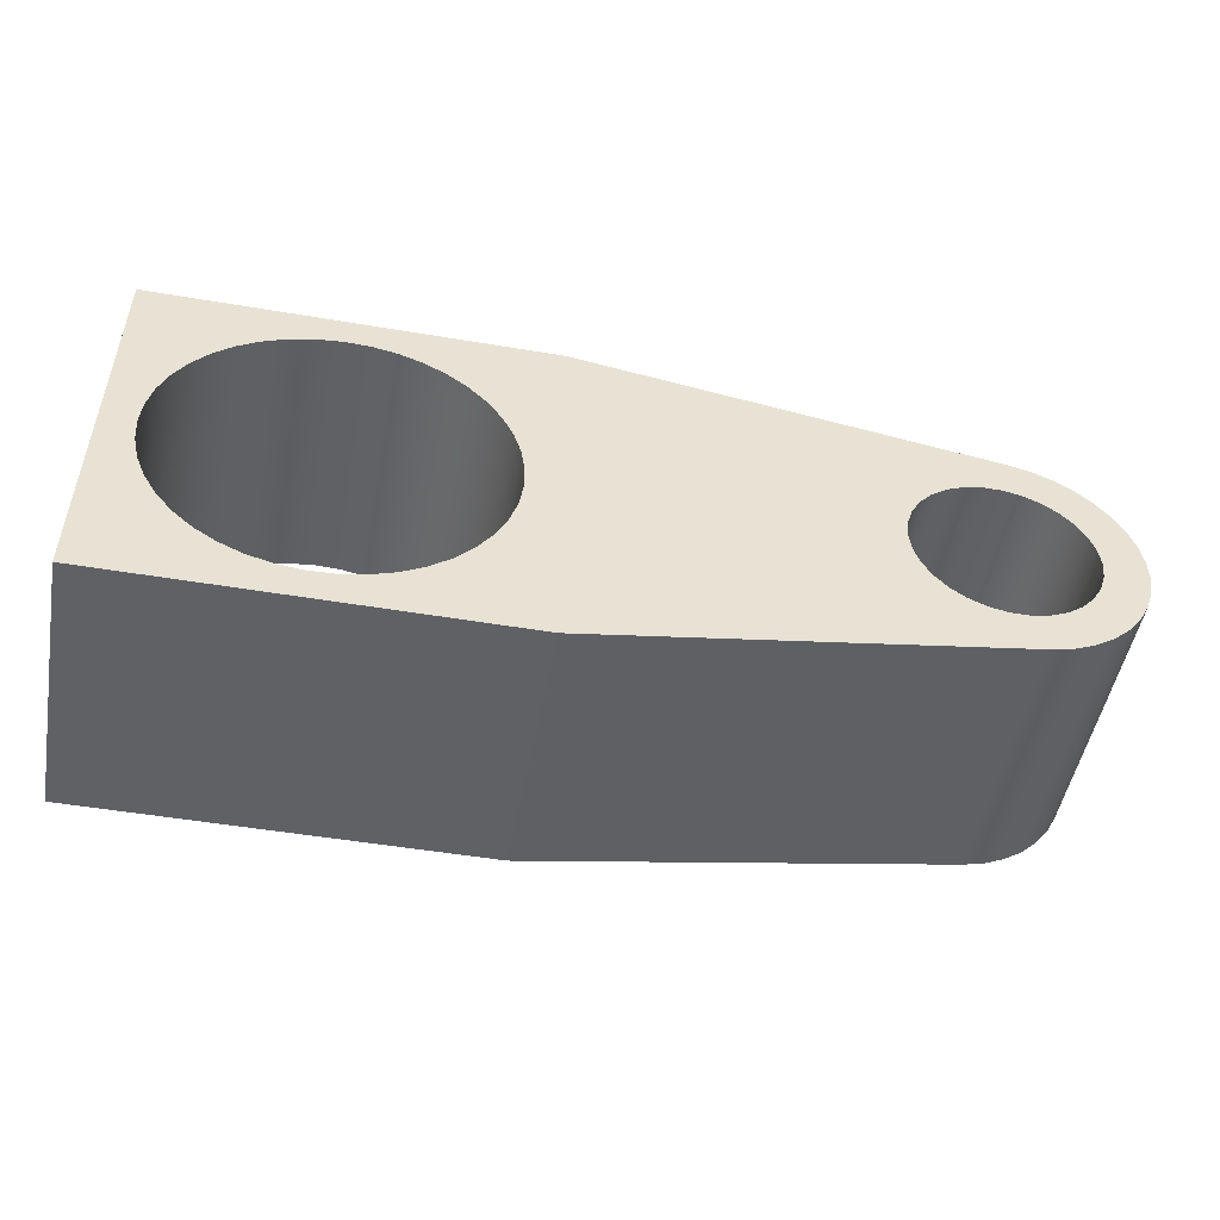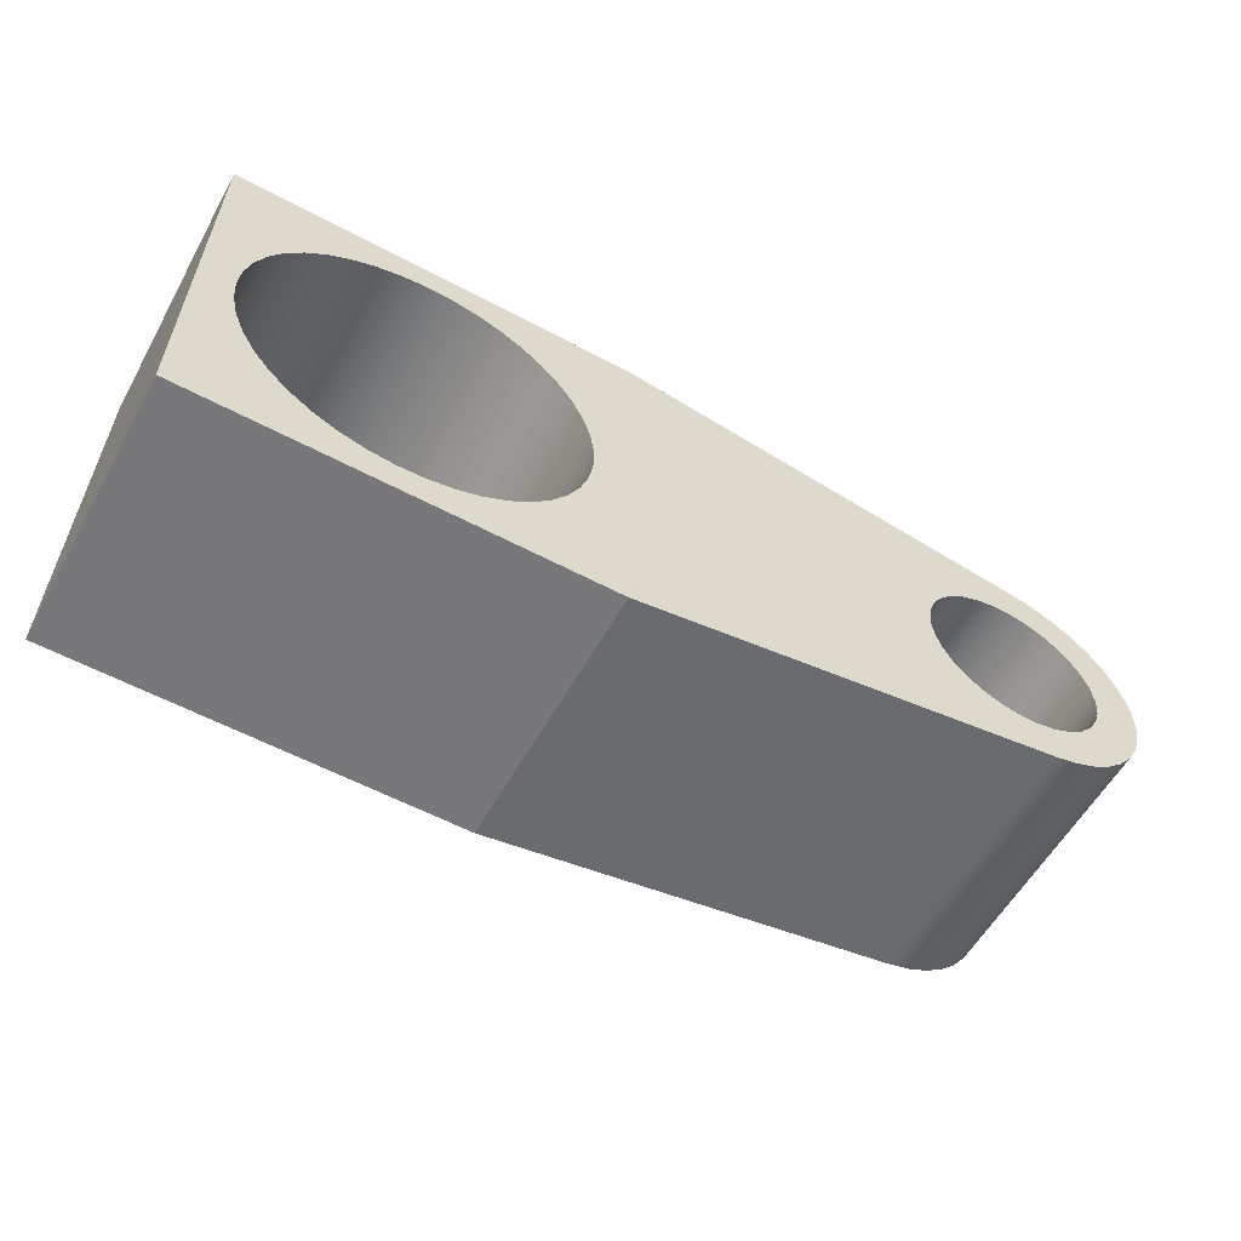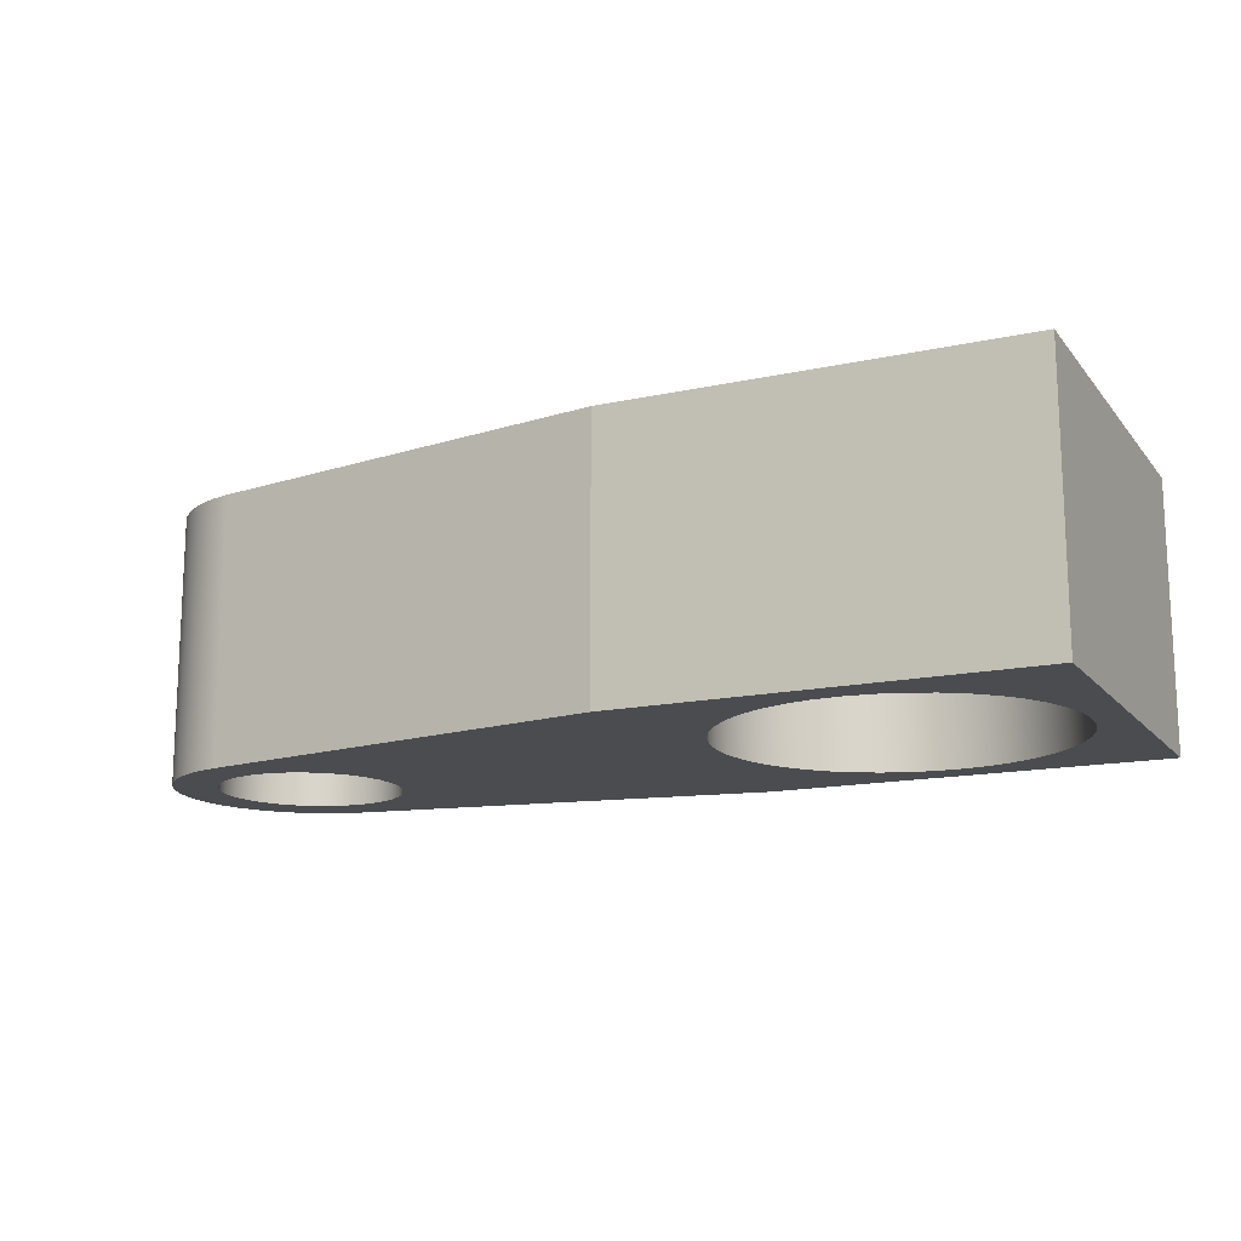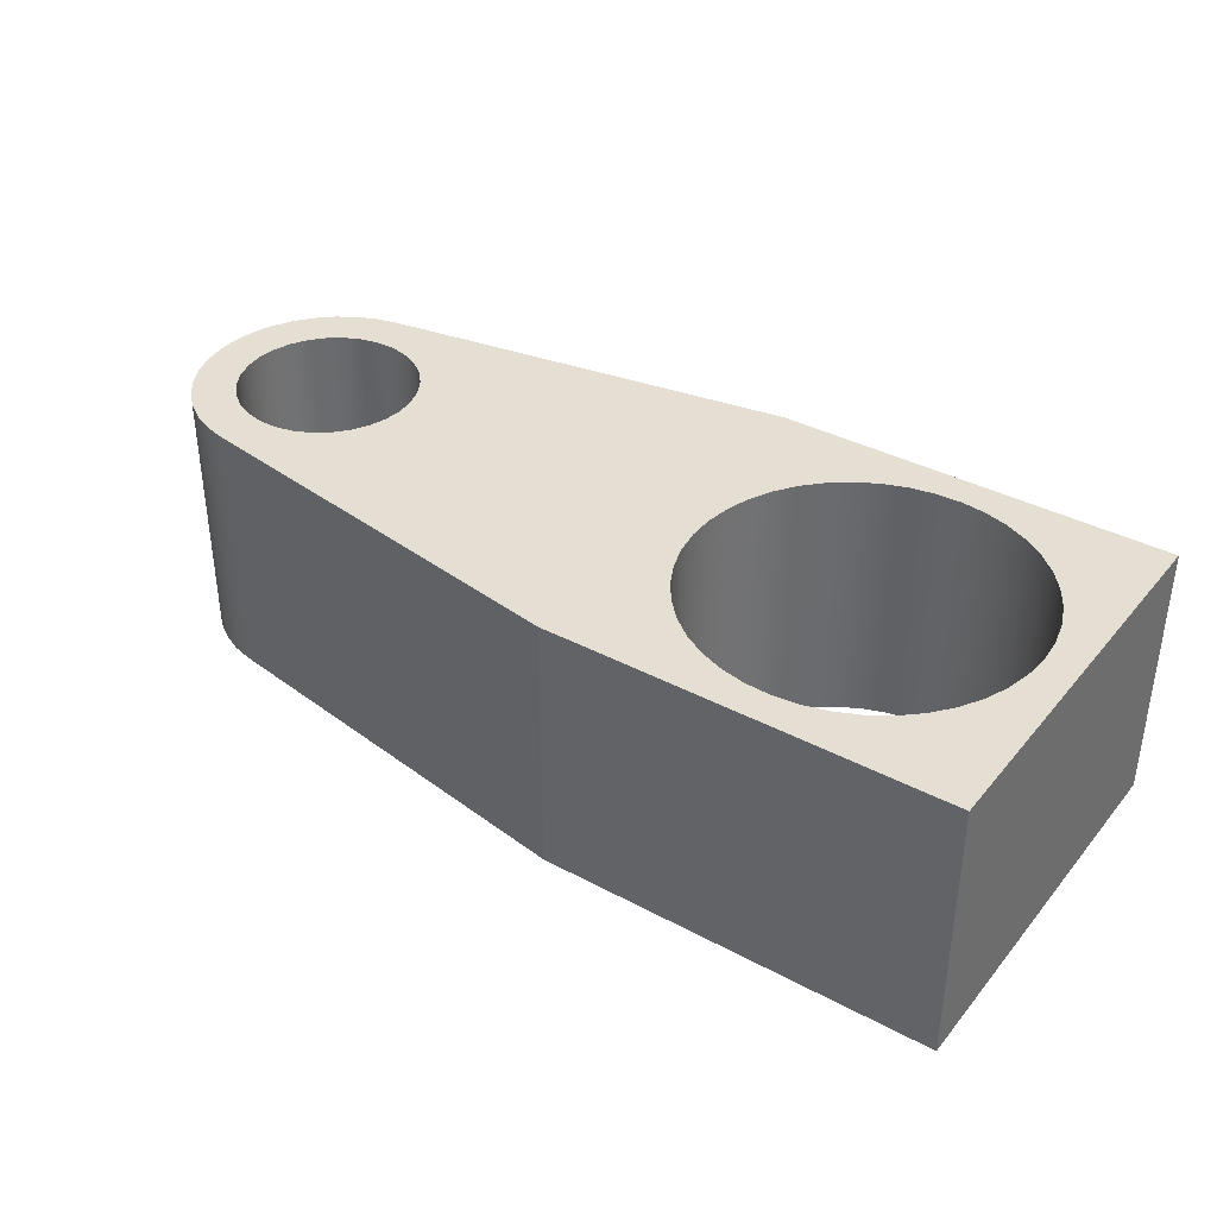
<metadata>
{"format":"obj","ext":"obj","renderer":"f3d","projection":"perspective","resolution":1024,"background":"white","views":[{"elev":-50.1,"azim":-10.5,"up":"+Z"},{"elev":-57.5,"azim":-29.0,"up":"+Z"},{"elev":-14.9,"azim":-154.8,"up":"+Y"},{"elev":37.0,"azim":-145.4,"up":"+Y"}]}
</metadata>
<code>
v 0.5325 0.2 8.266e-18
v 0.534 0.2 0.01403
v 0.5383 0.2 0.02745
v 0.5454 0.2 0.03968
v 0.5548 0.2 0.05016
v 0.5663 0.2 0.05846
v 0.5791 0.2 0.0642
v 0.5929 0.2 0.06713
v 0.6071 0.2 0.06713
v 0.6209 0.2 0.0642
v 0.6338 0.2 0.05846
v 0.6452 0.2 0.05016
v 0.6546 0.2 0.03968
v 0.6617 0.2 0.02745
v 0.666 0.2 0.01403
v 0.6675 0.2 0
v 0.666 0.2 -0.01403
v 0.6617 0.2 -0.02745
v 0.6546 0.2 -0.03968
v 0.6452 0.2 -0.05016
v 0.6338 0.2 -0.05846
v 0.6209 0.2 -0.0642
v 0.6071 0.2 -0.06713
v 0.5929 0.2 -0.06713
v 0.5791 0.2 -0.0642
v 0.5663 0.2 -0.05846
v 0.5548 0.2 -0.05016
v 0.5454 0.2 -0.03968
v 0.5383 0.2 -0.02745
v 0.534 0.2 -0.01403
v 0.5325 0 8.266e-18
v 0.534 0 -0.01403
v 0.5383 0 -0.02745
v 0.5454 0 -0.03968
v 0.5548 0 -0.05016
v 0.5663 0 -0.05846
v 0.5791 0 -0.0642
v 0.5929 0 -0.06713
v 0.6071 0 -0.06713
v 0.6209 0 -0.0642
v 0.6338 0 -0.05846
v 0.6452 0 -0.05016
v 0.6546 0 -0.03968
v 0.6617 0 -0.02745
v 0.666 0 -0.01403
v 0.6675 0 0
v 0.666 0 0.01403
v 0.6617 0 0.02745
v 0.6546 0 0.03968
v 0.6452 0 0.05016
v 0.6338 0 0.05846
v 0.6209 0 0.0642
v 0.6071 0 0.06713
v 0.5929 0 0.06713
v 0.5791 0 0.0642
v 0.5663 0 0.05846
v 0.5548 0 0.05016
v 0.5454 0 0.03968
v 0.5383 0 0.02745
v 0.534 0 0.01403
v 0.5325 0.2 8.266e-18
v 0.5325 0 8.266e-18
v 0.025 0.2 1.531e-17
v 0.02646 0.2 0.01908
v 0.03083 0.2 0.03772
v 0.03798 0.2 0.05546
v 0.04776 0.2 0.07191
v 0.05993 0.2 0.08668
v 0.07422 0.2 0.09941
v 0.09029 0.2 0.1098
v 0.1077 0.2 0.1176
v 0.1262 0.2 0.1227
v 0.1452 0.2 0.1249
v 0.1643 0.2 0.1242
v 0.1831 0.2 0.1205
v 0.2011 0.2 0.1141
v 0.2179 0.2 0.1049
v 0.2332 0.2 0.09332
v 0.2464 0.2 0.07953
v 0.2574 0.2 0.06388
v 0.2659 0.2 0.04673
v 0.2717 0.2 0.02848
v 0.2746 0.2 0.009569
v 0.2746 0.2 -0.009569
v 0.2717 0.2 -0.02848
v 0.2659 0.2 -0.04673
v 0.2574 0.2 -0.06388
v 0.2464 0.2 -0.07953
v 0.2332 0.2 -0.09332
v 0.2179 0.2 -0.1049
v 0.2011 0.2 -0.1141
v 0.1831 0.2 -0.1205
v 0.1643 0.2 -0.1242
v 0.1452 0.2 -0.1249
v 0.1262 0.2 -0.1227
v 0.1077 0.2 -0.1176
v 0.09029 0.2 -0.1098
v 0.07422 0.2 -0.09941
v 0.05993 0.2 -0.08668
v 0.04776 0.2 -0.07191
v 0.03798 0.2 -0.05546
v 0.03083 0.2 -0.03772
v 0.02646 0.2 -0.01908
v 0.025 0 1.531e-17
v 0.02646 0 -0.01908
v 0.03083 0 -0.03772
v 0.03798 0 -0.05546
v 0.04776 0 -0.07191
v 0.05993 0 -0.08668
v 0.07422 0 -0.09941
v 0.09029 0 -0.1098
v 0.1077 0 -0.1176
v 0.1262 0 -0.1227
v 0.1452 0 -0.1249
v 0.1643 0 -0.1242
v 0.1831 0 -0.1205
v 0.2011 0 -0.1141
v 0.2179 0 -0.1049
v 0.2332 0 -0.09332
v 0.2464 0 -0.07953
v 0.2574 0 -0.06388
v 0.2659 0 -0.04673
v 0.2717 0 -0.02848
v 0.2746 0 -0.009569
v 0.2746 0 0.009569
v 0.2717 0 0.02848
v 0.2659 0 0.04673
v 0.2574 0 0.06388
v 0.2464 0 0.07953
v 0.2332 0 0.09332
v 0.2179 0 0.1049
v 0.2011 0 0.1141
v 0.1831 0 0.1205
v 0.1643 0 0.1242
v 0.1452 0 0.1249
v 0.1262 0 0.1227
v 0.1077 0 0.1176
v 0.09029 0 0.1098
v 0.07422 0 0.09941
v 0.05993 0 0.08668
v 0.04776 0 0.07191
v 0.03798 0 0.05546
v 0.03083 0 0.03772
v 0.02646 0 0.01908
v 0.025 0.2 1.531e-17
v 0.025 0 1.531e-17
v 0.3 0 -0.15
v 0 0 -0.15
v 0 0.2 -0.15
v 0.3 0.2 -0.15
v 0.616 0 -0.09871
v 0.3 0 -0.15
v 0.3 0.2 -0.15
v 0.616 0.2 -0.09871
v 0.616 0 0.09871
v 0.6321 0 0.09471
v 0.6473 0 0.08811
v 0.6612 0 0.07909
v 0.6734 0 0.0679
v 0.6836 0 0.05485
v 0.6915 0 0.04029
v 0.6969 0 0.02462
v 0.6997 0 0.008284
v 0.6997 0 -0.008284
v 0.6969 0 -0.02462
v 0.6915 0 -0.04029
v 0.6836 0 -0.05485
v 0.6734 0 -0.0679
v 0.6612 0 -0.07909
v 0.6473 0 -0.08811
v 0.6321 0 -0.09471
v 0.616 0 -0.09871
v 0.616 0.2 -0.09871
v 0.6321 0.2 -0.09471
v 0.6473 0.2 -0.08811
v 0.6612 0.2 -0.07909
v 0.6734 0.2 -0.0679
v 0.6836 0.2 -0.05485
v 0.6915 0.2 -0.04029
v 0.6969 0.2 -0.02462
v 0.6997 0.2 -0.008284
v 0.6997 0.2 0.008284
v 0.6969 0.2 0.02462
v 0.6915 0.2 0.04029
v 0.6836 0.2 0.05485
v 0.6734 0.2 0.0679
v 0.6612 0.2 0.07909
v 0.6473 0.2 0.08811
v 0.6321 0.2 0.09471
v 0.616 0.2 0.09871
v 0.3 0 0.15
v 0.616 0 0.09871
v 0.616 0.2 0.09871
v 0.3 0.2 0.15
v 1.837e-17 0 0.15
v 0.3 0 0.15
v 0.3 0.2 0.15
v 1.735e-17 0.2 0.15
v 0 0 -0.15
v 1.837e-17 0 0.15
v 1.735e-17 0.2 0.15
v 0 0.2 -0.15
v 0.025 0.2 1.531e-17
v 0.02646 0.2 -0.01908
v 0.03083 0.2 -0.03772
v 0.03798 0.2 -0.05546
v 0.04776 0.2 -0.07191
v 0.05993 0.2 -0.08668
v 0.07422 0.2 -0.09941
v 0.09029 0.2 -0.1098
v 0.1077 0.2 -0.1176
v 0.1262 0.2 -0.1227
v 0.1452 0.2 -0.1249
v 0.1643 0.2 -0.1242
v 0.1831 0.2 -0.1205
v 0.2011 0.2 -0.1141
v 0.2179 0.2 -0.1049
v 0.2332 0.2 -0.09332
v 0.2464 0.2 -0.07953
v 0.2574 0.2 -0.06388
v 0.2659 0.2 -0.04673
v 0.2717 0.2 -0.02848
v 0.2746 0.2 -0.009569
v 0.2746 0.2 0.009569
v 0.2717 0.2 0.02848
v 0.2659 0.2 0.04673
v 0.2574 0.2 0.06388
v 0.2464 0.2 0.07953
v 0.2332 0.2 0.09332
v 0.2179 0.2 0.1049
v 0.2011 0.2 0.1141
v 0.1831 0.2 0.1205
v 0.1643 0.2 0.1242
v 0.1452 0.2 0.1249
v 0.1262 0.2 0.1227
v 0.1077 0.2 0.1176
v 0.09029 0.2 0.1098
v 0.07422 0.2 0.09941
v 0.05993 0.2 0.08668
v 0.04776 0.2 0.07191
v 0.03798 0.2 0.05546
v 0.03083 0.2 0.03772
v 0.02646 0.2 0.01908
v 0.5325 0.2 8.266e-18
v 0.534 0.2 -0.01403
v 0.5383 0.2 -0.02745
v 0.5454 0.2 -0.03968
v 0.5548 0.2 -0.05016
v 0.5663 0.2 -0.05846
v 0.5791 0.2 -0.0642
v 0.5929 0.2 -0.06713
v 0.6071 0.2 -0.06713
v 0.6209 0.2 -0.0642
v 0.6338 0.2 -0.05846
v 0.6452 0.2 -0.05016
v 0.6546 0.2 -0.03968
v 0.6617 0.2 -0.02745
v 0.666 0.2 -0.01403
v 0.6675 0.2 0
v 0.666 0.2 0.01403
v 0.6617 0.2 0.02745
v 0.6546 0.2 0.03968
v 0.6452 0.2 0.05016
v 0.6338 0.2 0.05846
v 0.6209 0.2 0.0642
v 0.6071 0.2 0.06713
v 0.5929 0.2 0.06713
v 0.5791 0.2 0.0642
v 0.5663 0.2 0.05846
v 0.5548 0.2 0.05016
v 0.5454 0.2 0.03968
v 0.5383 0.2 0.02745
v 0.534 0.2 0.01403
v 0 0.2 -0.15
v 1.735e-17 0.2 0.15
v 0.3 0.2 0.15
v 0.616 0.2 0.09871
v 0.6321 0.2 0.09471
v 0.6473 0.2 0.08811
v 0.6612 0.2 0.07909
v 0.6734 0.2 0.0679
v 0.6836 0.2 0.05485
v 0.6915 0.2 0.04029
v 0.6969 0.2 0.02462
v 0.6997 0.2 0.008284
v 0.6997 0.2 -0.008284
v 0.6969 0.2 -0.02462
v 0.6915 0.2 -0.04029
v 0.6836 0.2 -0.05485
v 0.6734 0.2 -0.0679
v 0.6612 0.2 -0.07909
v 0.6473 0.2 -0.08811
v 0.6321 0.2 -0.09471
v 0.616 0.2 -0.09871
v 0.3 0.2 -0.15
v 0.025 0 1.531e-17
v 0.02646 0 0.01908
v 0.03083 0 0.03772
v 0.03798 0 0.05546
v 0.04776 0 0.07191
v 0.05993 0 0.08668
v 0.07422 0 0.09941
v 0.09029 0 0.1098
v 0.1077 0 0.1176
v 0.1262 0 0.1227
v 0.1452 0 0.1249
v 0.1643 0 0.1242
v 0.1831 0 0.1205
v 0.2011 0 0.1141
v 0.2179 0 0.1049
v 0.2332 0 0.09332
v 0.2464 0 0.07953
v 0.2574 0 0.06388
v 0.2659 0 0.04673
v 0.2717 0 0.02848
v 0.2746 0 0.009569
v 0.2746 0 -0.009569
v 0.2717 0 -0.02848
v 0.2659 0 -0.04673
v 0.2574 0 -0.06388
v 0.2464 0 -0.07953
v 0.2332 0 -0.09332
v 0.2179 0 -0.1049
v 0.2011 0 -0.1141
v 0.1831 0 -0.1205
v 0.1643 0 -0.1242
v 0.1452 0 -0.1249
v 0.1262 0 -0.1227
v 0.1077 0 -0.1176
v 0.09029 0 -0.1098
v 0.07422 0 -0.09941
v 0.05993 0 -0.08668
v 0.04776 0 -0.07191
v 0.03798 0 -0.05546
v 0.03083 0 -0.03772
v 0.02646 0 -0.01908
v 0.5325 0 8.266e-18
v 0.534 0 0.01403
v 0.5383 0 0.02745
v 0.5454 0 0.03968
v 0.5548 0 0.05016
v 0.5663 0 0.05846
v 0.5791 0 0.0642
v 0.5929 0 0.06713
v 0.6071 0 0.06713
v 0.6209 0 0.0642
v 0.6338 0 0.05846
v 0.6452 0 0.05016
v 0.6546 0 0.03968
v 0.6617 0 0.02745
v 0.666 0 0.01403
v 0.6675 0 0
v 0.666 0 -0.01403
v 0.6617 0 -0.02745
v 0.6546 0 -0.03968
v 0.6452 0 -0.05016
v 0.6338 0 -0.05846
v 0.6209 0 -0.0642
v 0.6071 0 -0.06713
v 0.5929 0 -0.06713
v 0.5791 0 -0.0642
v 0.5663 0 -0.05846
v 0.5548 0 -0.05016
v 0.5454 0 -0.03968
v 0.5383 0 -0.02745
v 0.534 0 -0.01403
v 1.837e-17 0 0.15
v 0 0 -0.15
v 0.3 0 -0.15
v 0.616 0 -0.09871
v 0.6321 0 -0.09471
v 0.6473 0 -0.08811
v 0.6612 0 -0.07909
v 0.6734 0 -0.0679
v 0.6836 0 -0.05485
v 0.6915 0 -0.04029
v 0.6969 0 -0.02462
v 0.6997 0 -0.008284
v 0.6997 0 0.008284
v 0.6969 0 0.02462
v 0.6915 0 0.04029
v 0.6836 0 0.05485
v 0.6734 0 0.0679
v 0.6612 0 0.07909
v 0.6473 0 0.08811
v 0.6321 0 0.09471
v 0.616 0 0.09871
v 0.3 0 0.15
g 94b8a3a4-e2b3-11ea-abb4-54bf646e7e1f
f 2 60 1
f 1 60 62
f 61 31 30
f 30 31 32
f 30 32 29
f 29 32 33
f 29 33 28
f 28 33 34
f 28 34 27
f 27 34 35
f 27 35 26
f 26 35 36
f 26 36 25
f 25 36 37
f 25 37 24
f 24 37 38
f 24 38 23
f 23 38 39
f 23 39 22
f 22 39 40
f 22 40 21
f 21 40 41
f 21 41 20
f 20 41 42
f 20 42 19
f 19 42 43
f 19 43 18
f 18 43 44
f 18 44 17
f 17 44 45
f 17 45 16
f 16 45 46
f 16 46 15
f 15 46 47
f 15 47 14
f 14 47 48
f 14 48 13
f 13 48 49
f 13 49 12
f 12 49 50
f 12 50 11
f 11 50 51
f 11 51 10
f 10 51 52
f 10 52 9
f 9 52 53
f 9 53 8
f 8 53 54
f 8 54 7
f 7 54 55
f 7 55 6
f 6 55 56
f 6 56 5
f 5 56 57
f 5 57 4
f 4 57 58
f 4 58 3
f 3 58 59
f 3 59 2
f 2 59 60
g 94bf59b4-e2b3-11ea-bd86-54bf646e7e1f
f 64 144 63
f 63 144 146
f 145 104 103
f 103 104 105
f 103 105 106
f 64 65 144
f 144 65 143
f 143 65 66
f 143 66 142
f 142 66 67
f 142 67 141
f 141 67 68
f 141 68 140
f 140 68 69
f 140 69 139
f 139 69 70
f 139 70 138
f 138 70 71
f 138 71 137
f 137 71 72
f 137 72 136
f 136 72 73
f 136 73 135
f 135 73 74
f 135 74 134
f 134 74 75
f 134 75 133
f 133 75 76
f 133 76 132
f 132 76 77
f 132 77 131
f 131 77 78
f 131 78 130
f 130 78 79
f 130 79 129
f 129 79 80
f 129 80 128
f 128 80 81
f 128 81 127
f 127 81 82
f 127 82 126
f 126 82 83
f 126 83 125
f 125 83 84
f 125 84 124
f 124 84 85
f 124 85 123
f 123 85 86
f 123 86 122
f 122 86 87
f 122 87 121
f 121 87 88
f 121 88 120
f 120 88 89
f 120 89 119
f 119 89 90
f 119 90 118
f 118 90 91
f 118 91 117
f 117 91 92
f 117 92 116
f 116 92 93
f 116 93 115
f 115 93 94
f 115 94 114
f 114 94 95
f 114 95 113
f 113 95 96
f 113 96 112
f 112 96 97
f 112 97 111
f 111 97 98
f 111 98 110
f 110 98 99
f 110 99 109
f 109 99 100
f 109 100 108
f 108 100 101
f 108 101 107
f 107 101 102
f 107 102 106
f 106 102 103
g 94d59e5a-e2b3-11ea-989a-54bf646e7e1f
f 147 148 150
f 150 148 149
g 94da58e8-e2b3-11ea-bd43-54bf646e7e1f
f 151 152 154
f 154 152 153
g 94de9e34-e2b3-11ea-852c-54bf646e7e1f
f 190 155 189
f 189 155 156
f 189 156 157
f 189 157 188
f 188 157 158
f 188 158 187
f 187 158 159
f 187 159 186
f 186 159 160
f 186 160 185
f 185 160 161
f 185 161 184
f 184 161 162
f 184 162 183
f 183 162 163
f 183 163 182
f 182 163 164
f 182 164 181
f 181 164 165
f 181 165 180
f 180 165 166
f 180 166 179
f 179 166 167
f 179 167 178
f 178 167 168
f 178 168 177
f 177 168 169
f 177 169 176
f 176 169 170
f 176 170 175
f 175 170 171
f 175 171 174
f 174 171 173
f 173 171 172
g 94e26e66-e2b3-11ea-b1c8-54bf646e7e1f
f 191 192 194
f 194 192 193
g 94e66588-e2b3-11ea-a599-54bf646e7e1f
f 195 196 198
f 198 196 197
g 94ea35e8-e2b3-11ea-abcc-54bf646e7e1f
f 199 200 202
f 202 200 201
g 94ee2d12-e2b3-11ea-89f7-54bf646e7e1f
f 204 274 203
f 203 274 275
f 203 275 243
f 243 275 242
f 242 275 241
f 241 275 240
f 240 275 239
f 239 275 238
f 238 275 237
f 237 275 236
f 236 275 235
f 235 275 234
f 234 275 276
f 234 276 233
f 233 276 232
f 232 276 231
f 231 276 230
f 230 276 229
f 229 276 228
f 228 276 227
f 227 276 226
f 226 276 272
f 226 272 225
f 225 272 273
f 225 273 224
f 224 273 244
f 224 244 223
f 223 244 245
f 223 245 222
f 222 245 246
f 222 246 221
f 221 246 295
f 221 295 220
f 220 295 219
f 219 295 218
f 218 295 217
f 217 295 216
f 216 295 215
f 215 295 214
f 214 295 213
f 213 295 274
f 213 274 212
f 212 274 211
f 211 274 210
f 210 274 209
f 209 274 208
f 208 274 207
f 207 274 206
f 206 274 205
f 205 274 204
f 246 247 295
f 295 247 248
f 295 248 249
f 295 249 294
f 294 249 250
f 294 250 251
f 251 252 294
f 294 252 253
f 294 253 293
f 293 253 292
f 292 253 254
f 292 254 291
f 291 254 255
f 291 255 290
f 290 255 256
f 290 256 289
f 289 256 288
f 288 256 257
f 288 257 287
f 287 257 258
f 287 258 286
f 286 258 259
f 286 259 285
f 285 259 260
f 285 260 284
f 284 260 261
f 284 261 283
f 283 261 262
f 283 262 282
f 282 262 281
f 281 262 263
f 281 263 280
f 280 263 264
f 280 264 279
f 279 264 265
f 279 265 278
f 278 265 277
f 277 265 266
f 277 266 267
f 267 268 277
f 277 268 269
f 277 269 276
f 276 269 270
f 276 270 271
f 271 272 276
g 94f2726e-e2b3-11ea-8f5c-54bf646e7e1f
f 297 367 296
f 296 367 368
f 296 368 336
f 336 368 335
f 335 368 334
f 334 368 333
f 333 368 332
f 332 368 331
f 331 368 330
f 330 368 329
f 329 368 328
f 328 368 327
f 327 368 369
f 327 369 326
f 326 369 325
f 325 369 324
f 324 369 323
f 323 369 322
f 322 369 321
f 321 369 320
f 320 369 319
f 319 369 365
f 319 365 318
f 318 365 366
f 318 366 317
f 317 366 337
f 317 337 316
f 316 337 338
f 316 338 315
f 315 338 339
f 315 339 314
f 314 339 388
f 314 388 313
f 313 388 312
f 312 388 311
f 311 388 310
f 310 388 309
f 309 388 308
f 308 388 307
f 307 388 306
f 306 388 367
f 306 367 305
f 305 367 304
f 304 367 303
f 303 367 302
f 302 367 301
f 301 367 300
f 300 367 299
f 299 367 298
f 298 367 297
f 339 340 388
f 388 340 341
f 388 341 342
f 388 342 387
f 387 342 343
f 387 343 344
f 344 345 387
f 387 345 346
f 387 346 386
f 386 346 385
f 385 346 347
f 385 347 384
f 384 347 348
f 384 348 383
f 383 348 349
f 383 349 382
f 382 349 381
f 381 349 350
f 381 350 380
f 380 350 351
f 380 351 379
f 379 351 352
f 379 352 378
f 378 352 353
f 378 353 377
f 377 353 354
f 377 354 376
f 376 354 355
f 376 355 375
f 375 355 374
f 374 355 356
f 374 356 373
f 373 356 357
f 373 357 372
f 372 357 358
f 372 358 371
f 371 358 370
f 370 358 359
f 370 359 360
f 360 361 370
f 370 361 362
f 370 362 369
f 369 362 363
f 369 363 364
f 364 365 369

</code>
